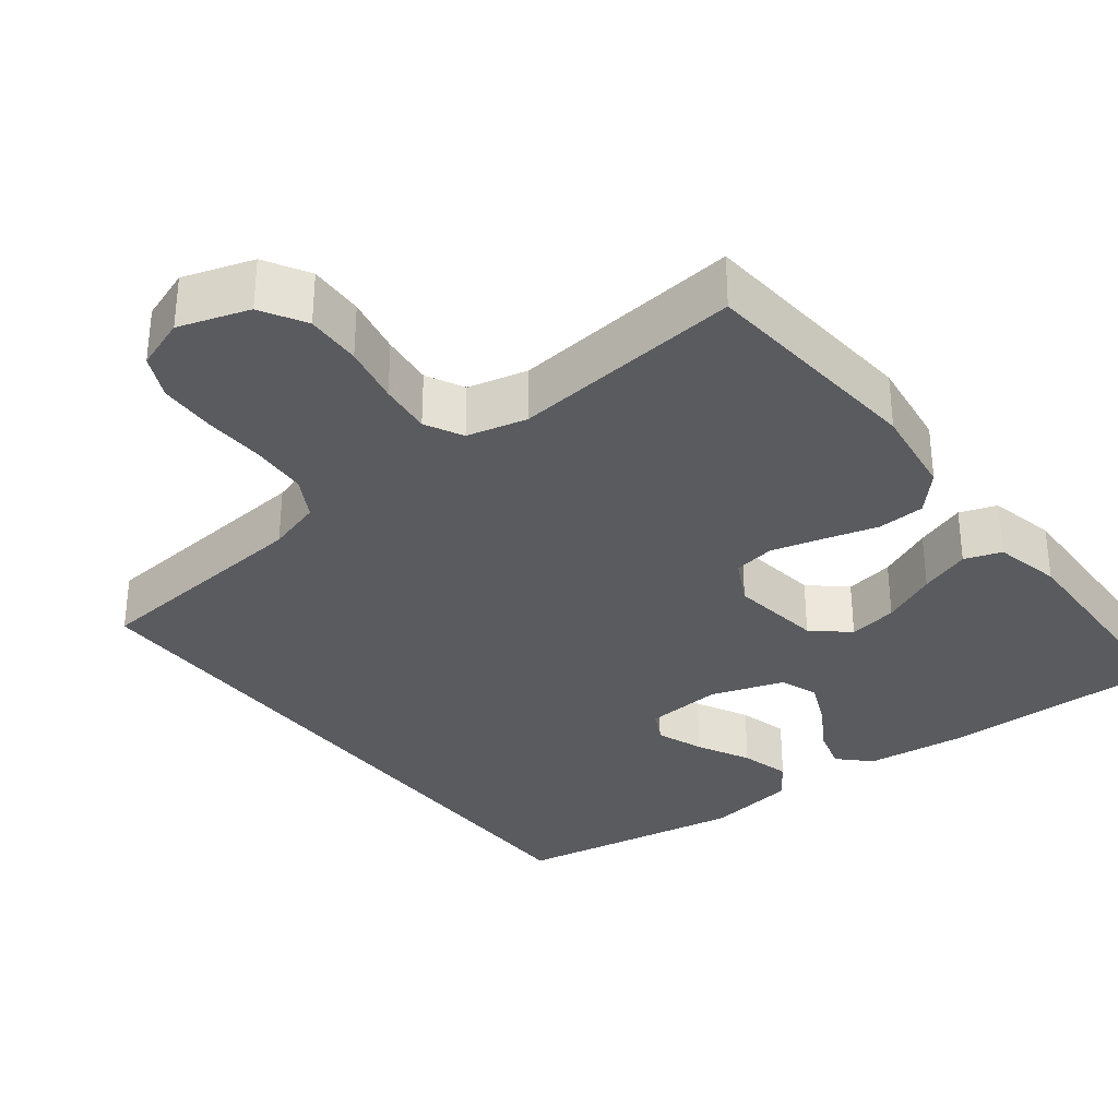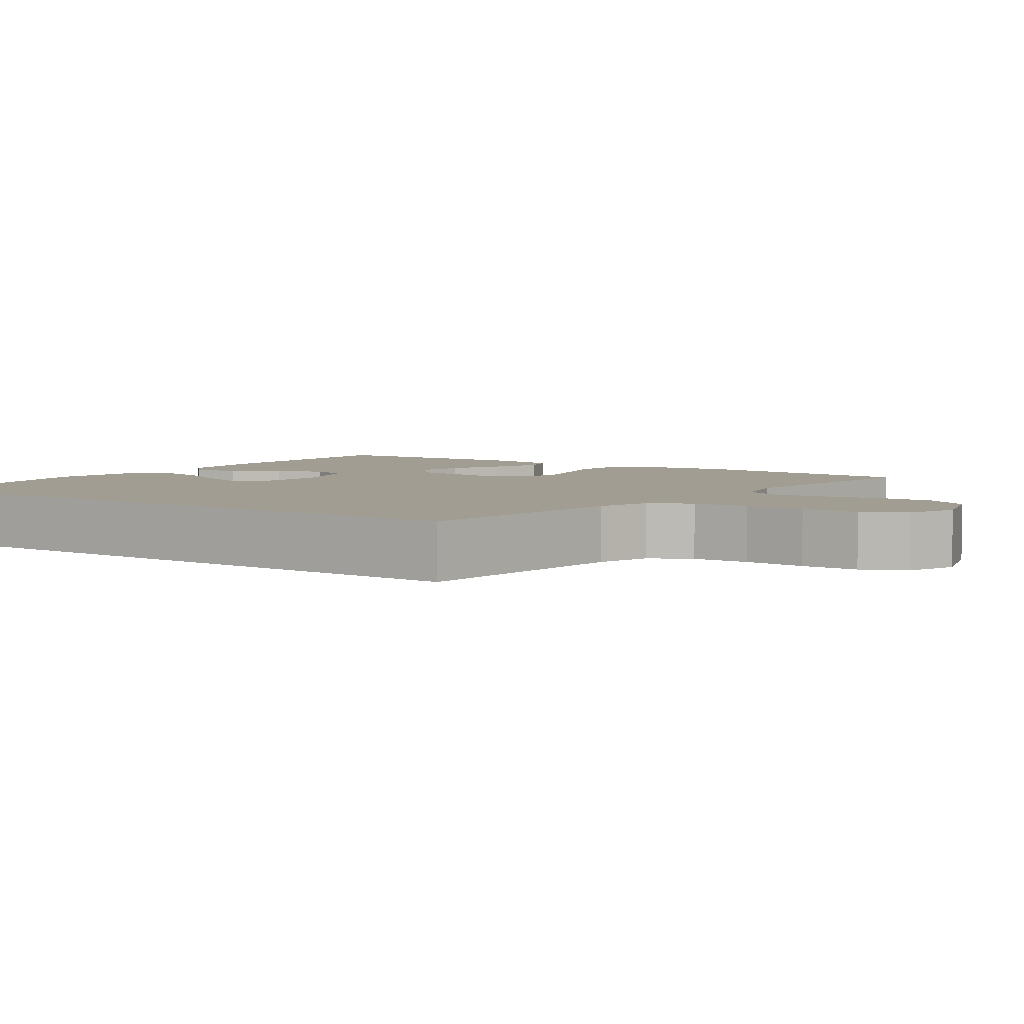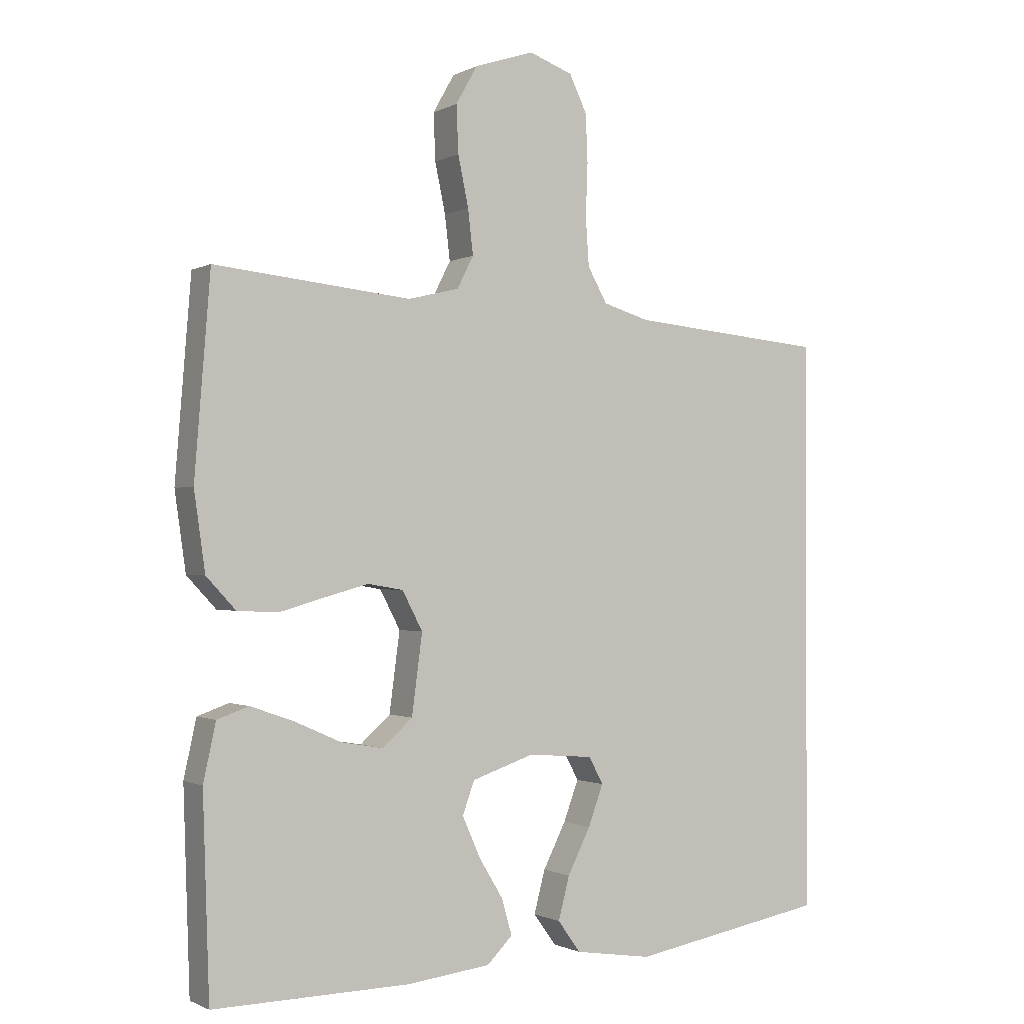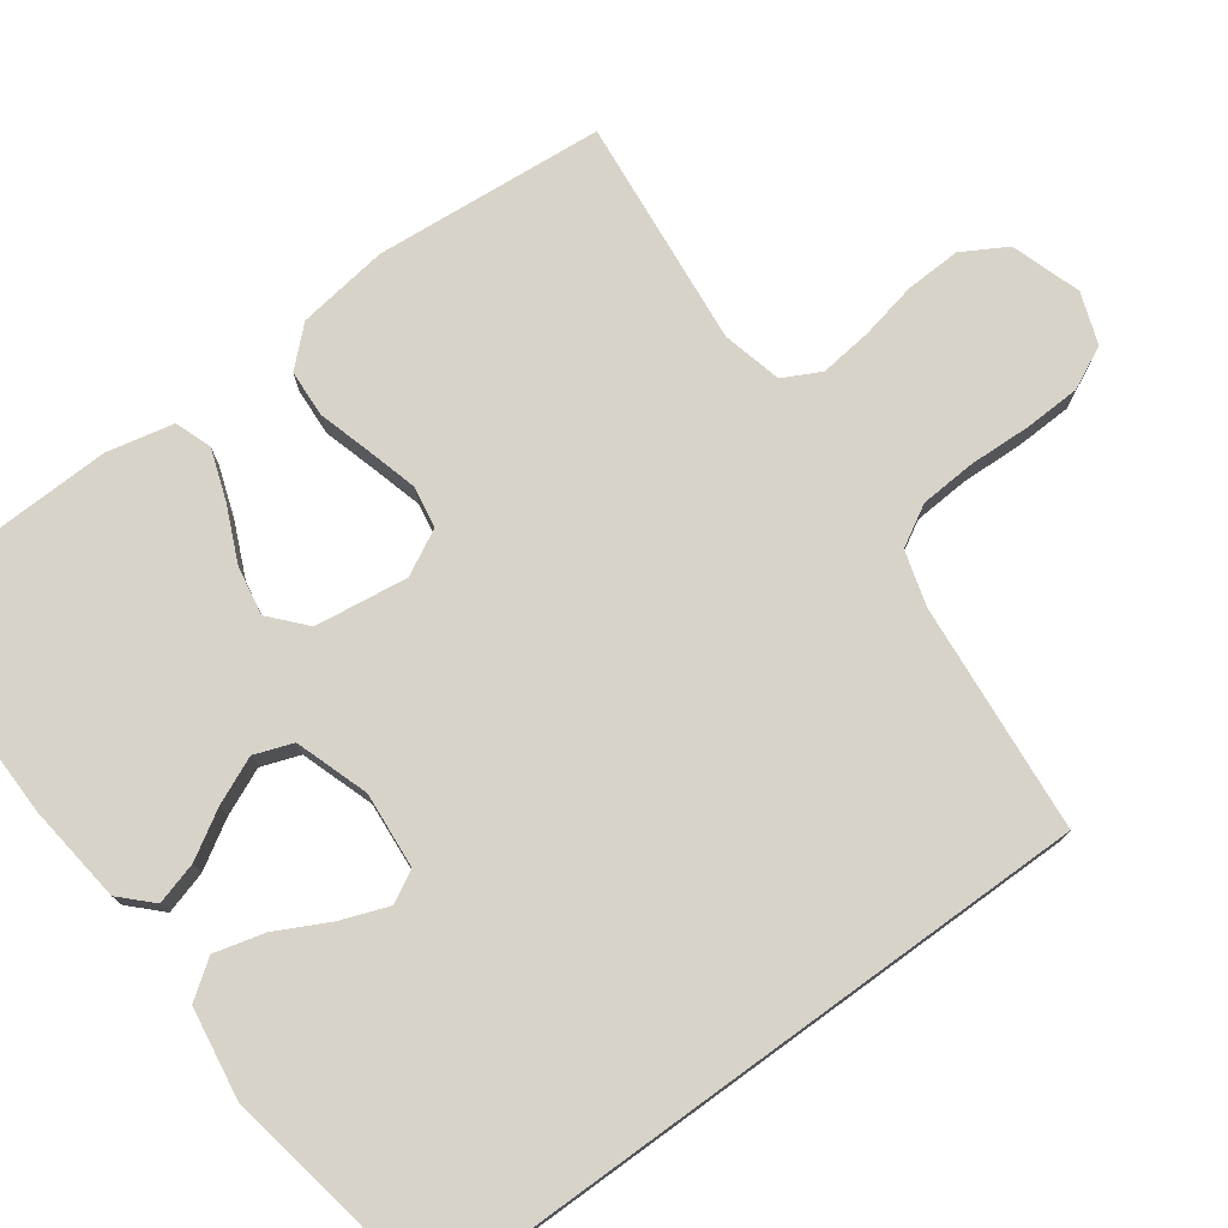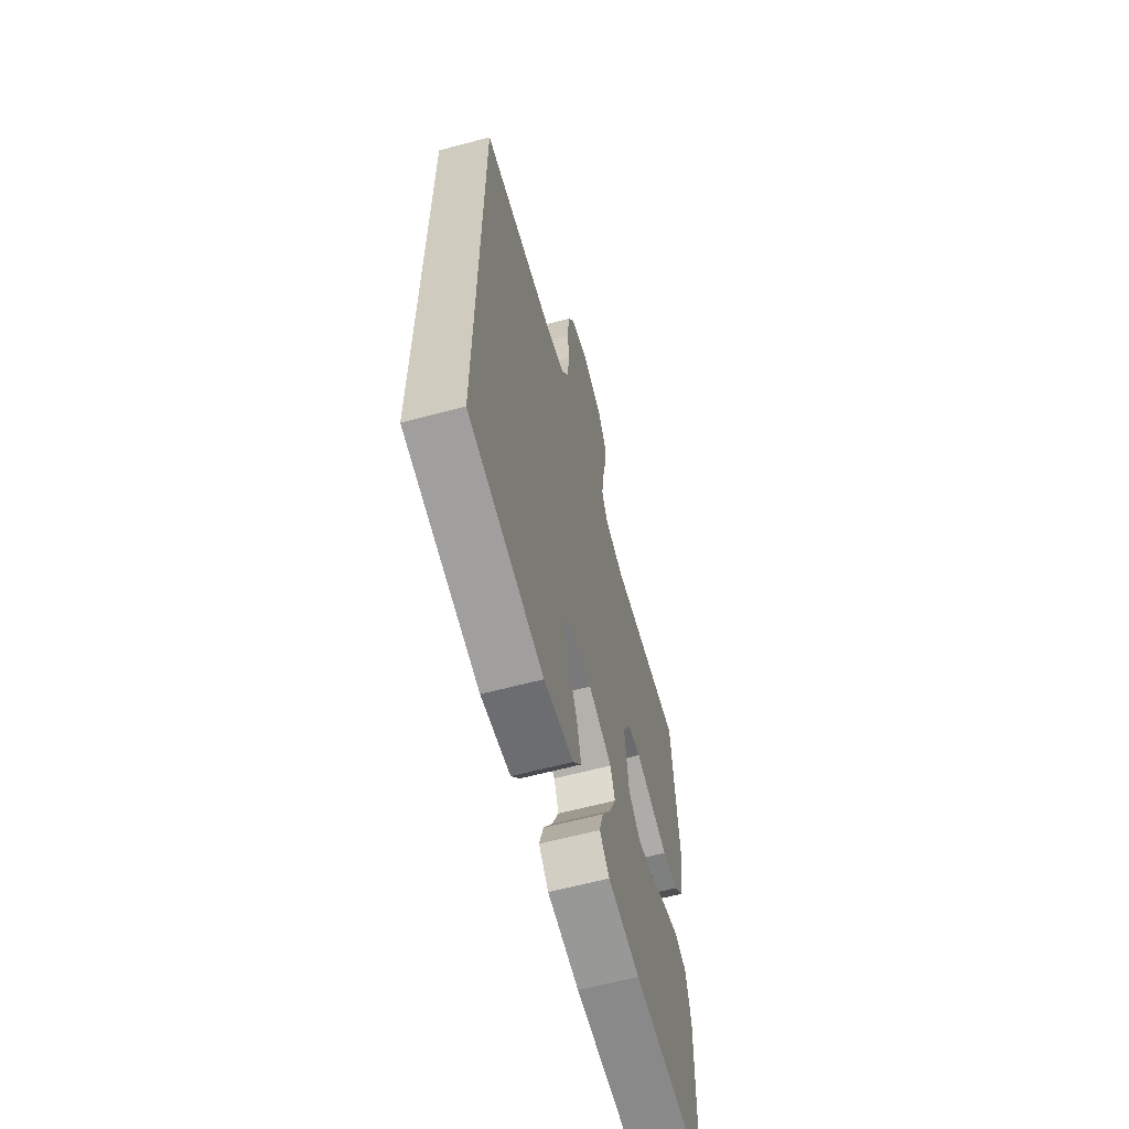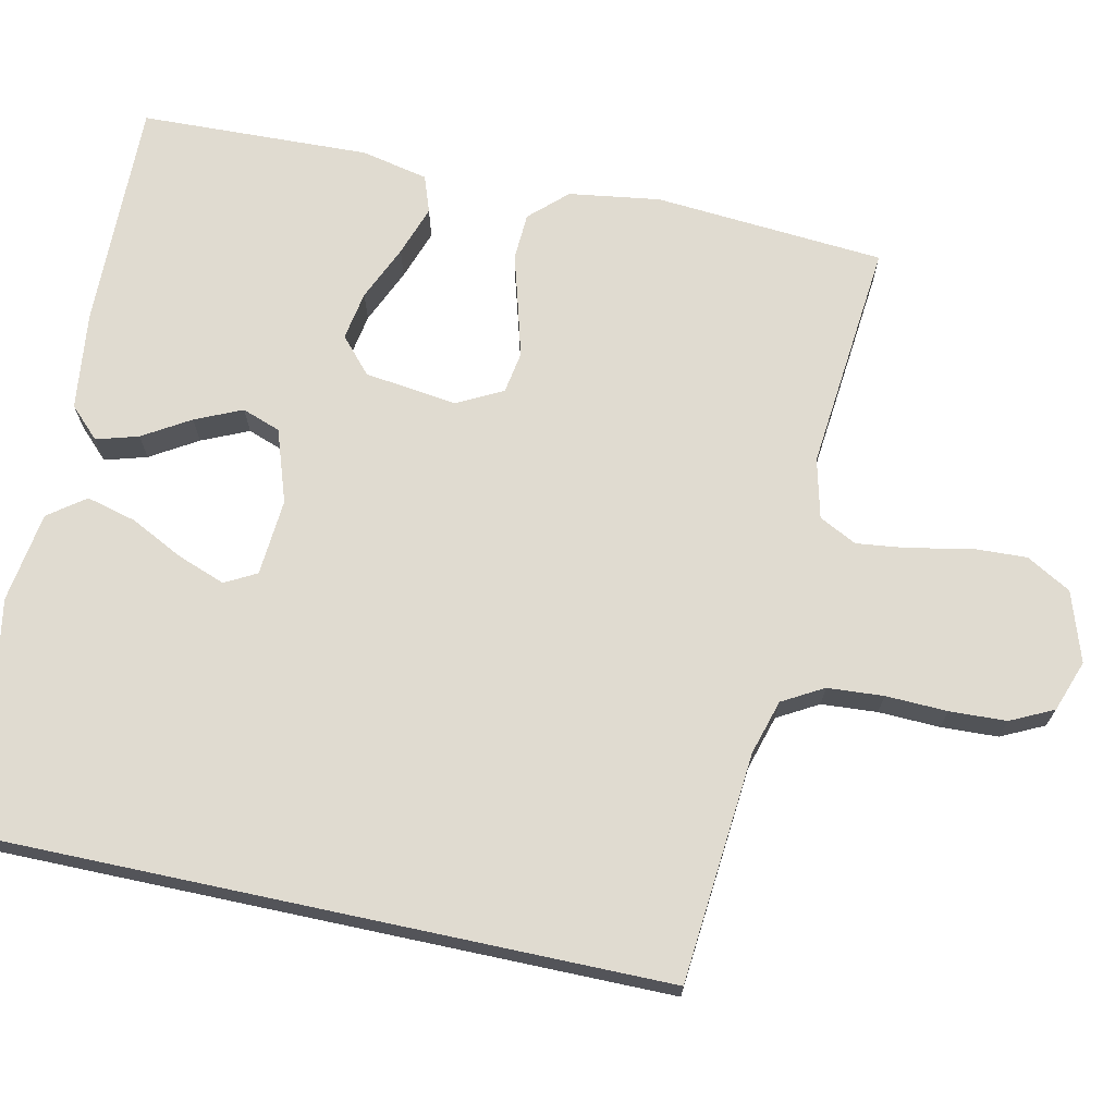
<metadata>
{"format":"obj","ext":"obj","renderer":"f3d","projection":"perspective","resolution":1024,"background":"white","views":[{"elev":-32.8,"azim":37.9,"up":"+Y"},{"elev":4.6,"azim":-54.2,"up":"+Y"},{"elev":-1.0,"azim":150.0,"up":"+Z"},{"elev":75.8,"azim":-126.0,"up":"+Y"},{"elev":-62.2,"azim":-74.9,"up":"+Z"},{"elev":69.9,"azim":-77.9,"up":"+Y"}]}
</metadata>
<code>
v 0.5 0.07 -0.5
v 0.2 0.07 -0.495
v 0.072 0.07 -0.48
v 0.033 0.07 -0.441
v 0.049 0.07 -0.386
v 0.086 0.07 -0.325
v 0.113 0.07 -0.264
v 0.095 0.07 -0.214
v 0 0.07 -0.182
v -0.1 0.07 -0.19
v -0.122 0.07 -0.231
v -0.099 0.07 -0.293
v -0.064 0.07 -0.362
v -0.047 0.07 -0.427
v -0.082 0.07 -0.475
v -0.2 0.07 -0.493
v -0.5 0.07 -0.44
v -0.5 0.07 0.434
v -0.2 0.07 0.461
v -0.129 0.07 0.482
v -0.099 0.07 0.535
v -0.094 0.07 0.608
v -0.097 0.07 0.688
v -0.094 0.07 0.762
v -0.067 0.07 0.818
v 0 0.07 0.842
v 0.091 0.07 0.812
v 0.124 0.07 0.754
v 0.121 0.07 0.682
v 0.105 0.07 0.606
v 0.097 0.07 0.538
v 0.122 0.07 0.489
v 0.2 0.07 0.47
v 0.5 0.07 0.5
v 0.524 0.07 0.2
v 0.507 0.07 0.081
v 0.462 0.07 0.033
v 0.4 0.07 0.03
v 0.33 0.07 0.05
v 0.264 0.07 0.068
v 0.21 0.07 0.059
v 0.179 0.07 0
v 0.195 0.07 -0.121
v 0.241 0.07 -0.162
v 0.305 0.07 -0.151
v 0.377 0.07 -0.119
v 0.443 0.07 -0.096
v 0.491 0.07 -0.113
v 0.51 0.07 -0.2
v 0.5 0 -0.5
v 0.2 0 -0.495
v 0.072 0 -0.48
v 0.033 0 -0.441
v 0.049 0 -0.386
v 0.086 0 -0.325
v 0.113 0 -0.264
v 0.095 0 -0.214
v 0 0 -0.182
v -0.1 0 -0.19
v -0.122 0 -0.231
v -0.099 0 -0.293
v -0.064 0 -0.362
v -0.047 0 -0.427
v -0.082 0 -0.475
v -0.2 0 -0.493
v -0.5 0 -0.44
v -0.5 0 0.434
v -0.2 0 0.461
v -0.129 0 0.482
v -0.099 0 0.535
v -0.094 0 0.608
v -0.097 0 0.688
v -0.094 0 0.762
v -0.067 0 0.818
v 0 0 0.842
v 0.091 0 0.812
v 0.124 0 0.754
v 0.121 0 0.682
v 0.105 0 0.606
v 0.097 0 0.538
v 0.122 0 0.489
v 0.2 0 0.47
v 0.5 0 0.5
v 0.524 0 0.2
v 0.507 0 0.081
v 0.462 0 0.033
v 0.4 0 0.03
v 0.33 0 0.05
v 0.264 0 0.068
v 0.21 0 0.059
v 0.179 0 0
v 0.195 0 -0.121
v 0.241 0 -0.162
v 0.305 0 -0.151
v 0.377 0 -0.119
v 0.443 0 -0.096
v 0.491 0 -0.113
v 0.51 0 -0.2
f 45 46 47 48
f 45 48 49 1
f 36 37 38 39
f 36 39 40
f 33 34 35 36
f 32 33 36 40
f 31 32 40 41
f 27 28 29 30
f 27 30 31
f 26 27 31
f 22 23 24 25
f 21 22 25 26
f 16 17 18 19
f 16 19 20
f 12 13 14 15
f 11 12 15 16
f 3 4 5 6
f 3 6 7
f 2 3 7
f 44 45 1 2
f 43 44 2 7
f 42 43 7 8
f 26 31 41 42
f 21 26 42 8
f 11 16 20 21
f 10 11 21
f 9 10 21
f 8 9 21
f 97 96 95 94
f 50 98 97 94
f 88 87 86 85
f 89 88 85
f 85 84 83 82
f 89 85 82 81
f 90 89 81 80
f 79 78 77 76
f 80 79 76
f 80 76 75
f 74 73 72 71
f 75 74 71 70
f 68 67 66 65
f 69 68 65
f 64 63 62 61
f 65 64 61 60
f 55 54 53 52
f 56 55 52
f 56 52 51
f 51 50 94 93
f 56 51 93 92
f 57 56 92 91
f 91 90 80 75
f 57 91 75 70
f 70 69 65 60
f 70 60 59
f 70 59 58
f 70 58 57
f 1 50 51 2
f 2 51 52 3
f 3 52 53 4
f 4 53 54 5
f 5 54 55 6
f 6 55 56 7
f 7 56 57 8
f 8 57 58 9
f 9 58 59 10
f 10 59 60 11
f 11 60 61 12
f 12 61 62 13
f 13 62 63 14
f 14 63 64 15
f 15 64 65 16
f 16 65 66 17
f 17 66 67 18
f 18 67 68 19
f 19 68 69 20
f 20 69 70 21
f 21 70 71 22
f 22 71 72 23
f 23 72 73 24
f 24 73 74 25
f 25 74 75 26
f 26 75 76 27
f 27 76 77 28
f 28 77 78 29
f 29 78 79 30
f 30 79 80 31
f 31 80 81 32
f 32 81 82 33
f 33 82 83 34
f 34 83 84 35
f 35 84 85 36
f 36 85 86 37
f 37 86 87 38
f 38 87 88 39
f 39 88 89 40
f 40 89 90 41
f 41 90 91 42
f 42 91 92 43
f 43 92 93 44
f 44 93 94 45
f 45 94 95 46
f 46 95 96 47
f 47 96 97 48
f 48 97 98 49
f 49 98 50 1

</code>
